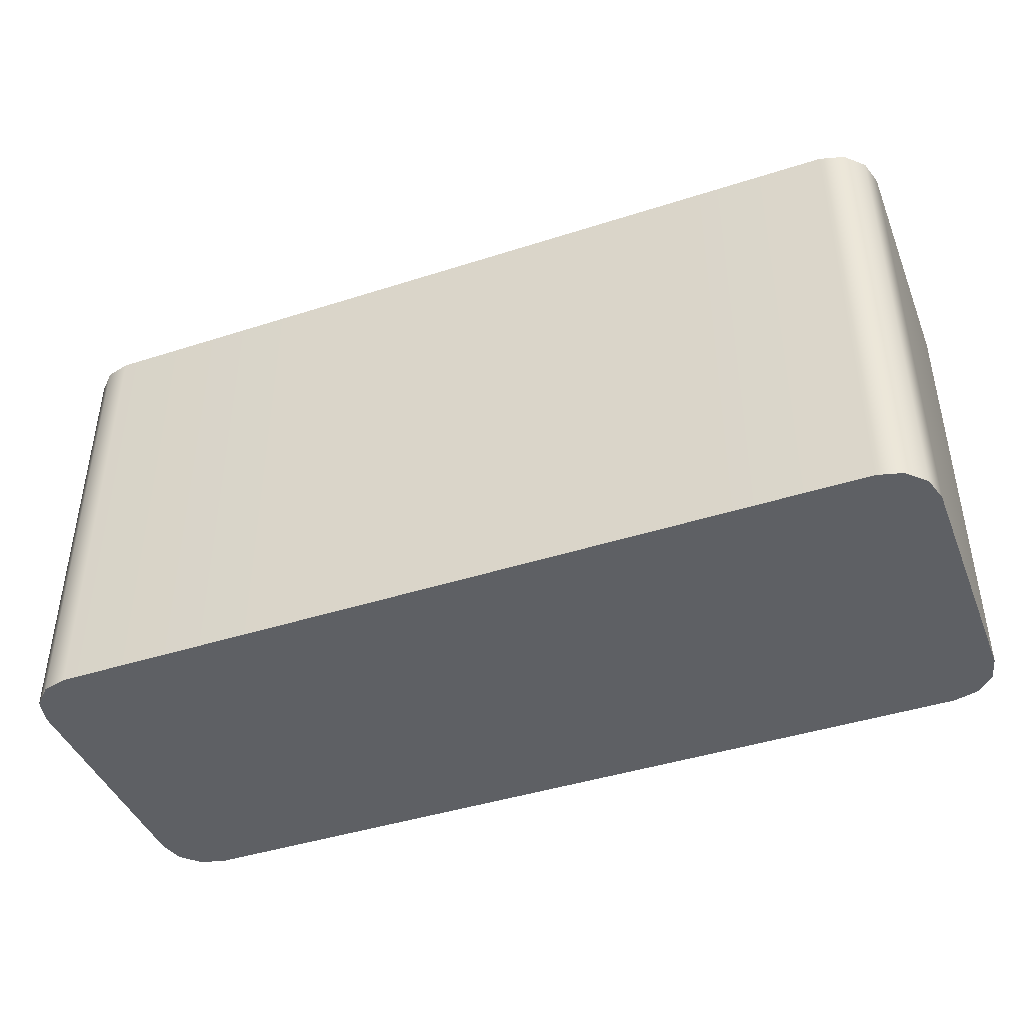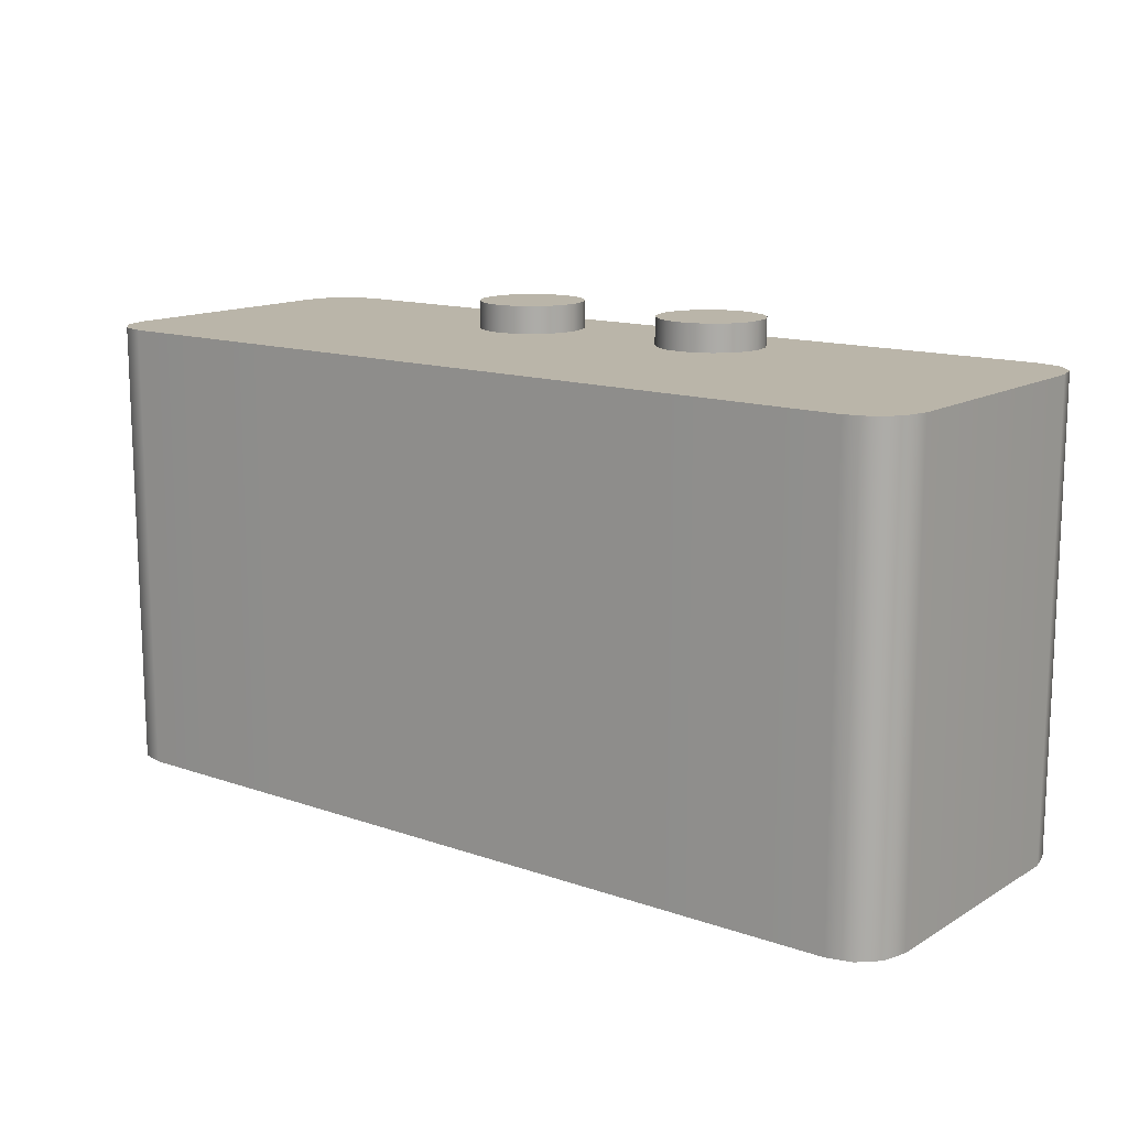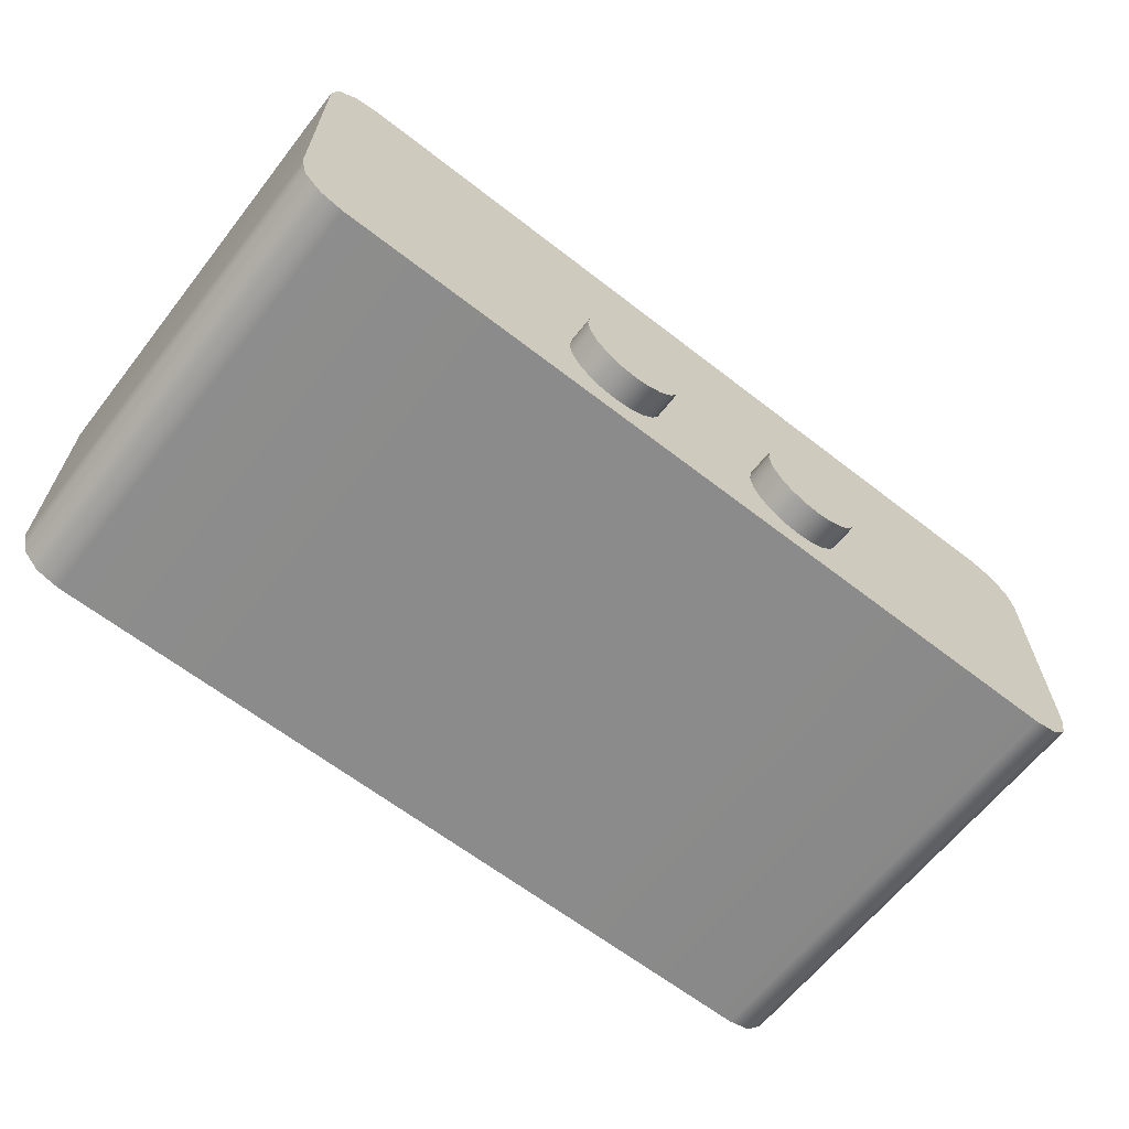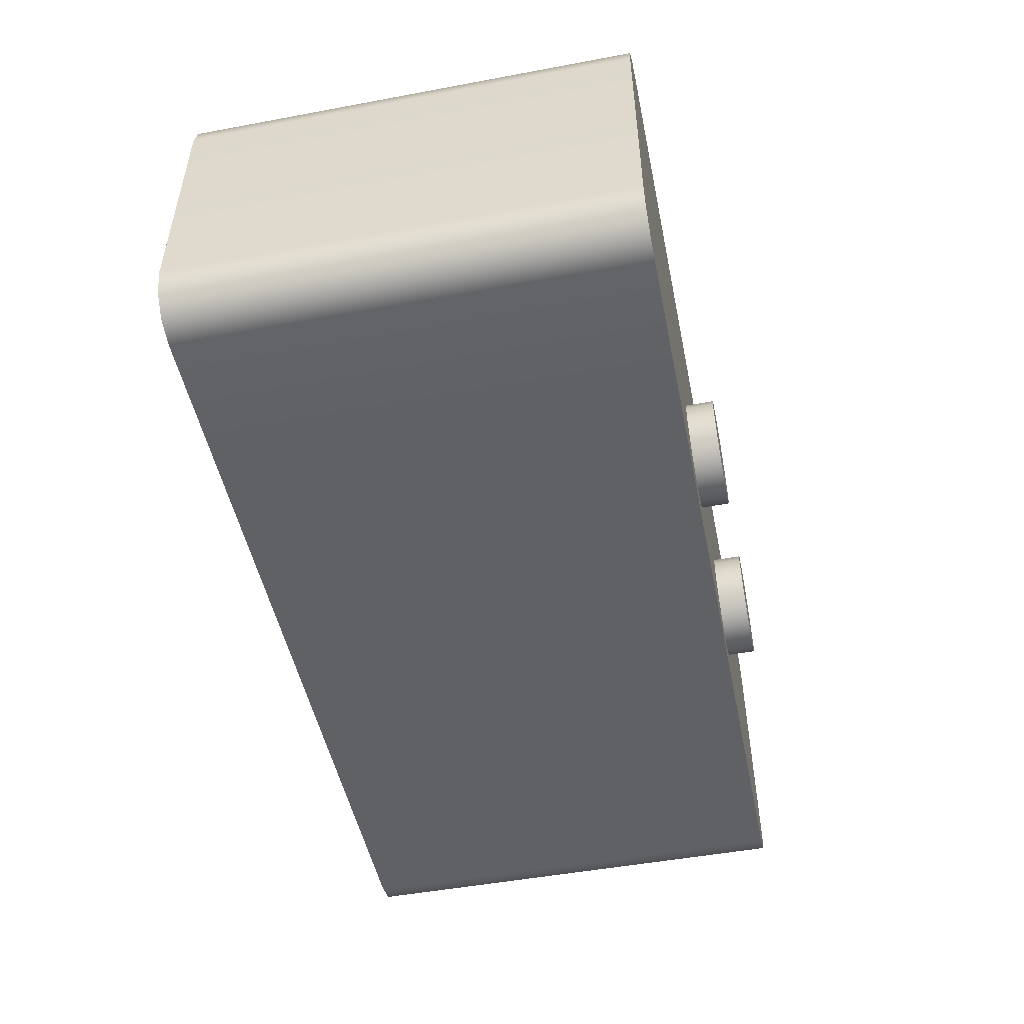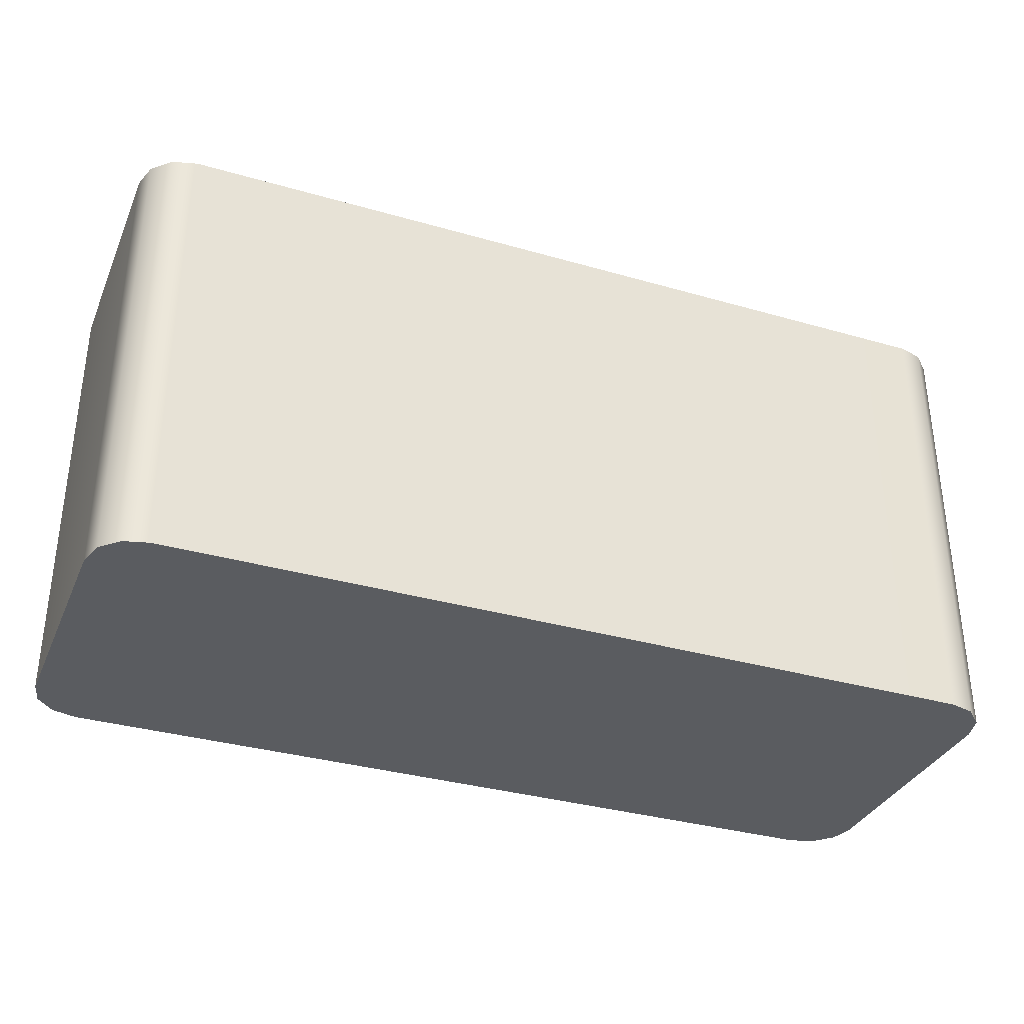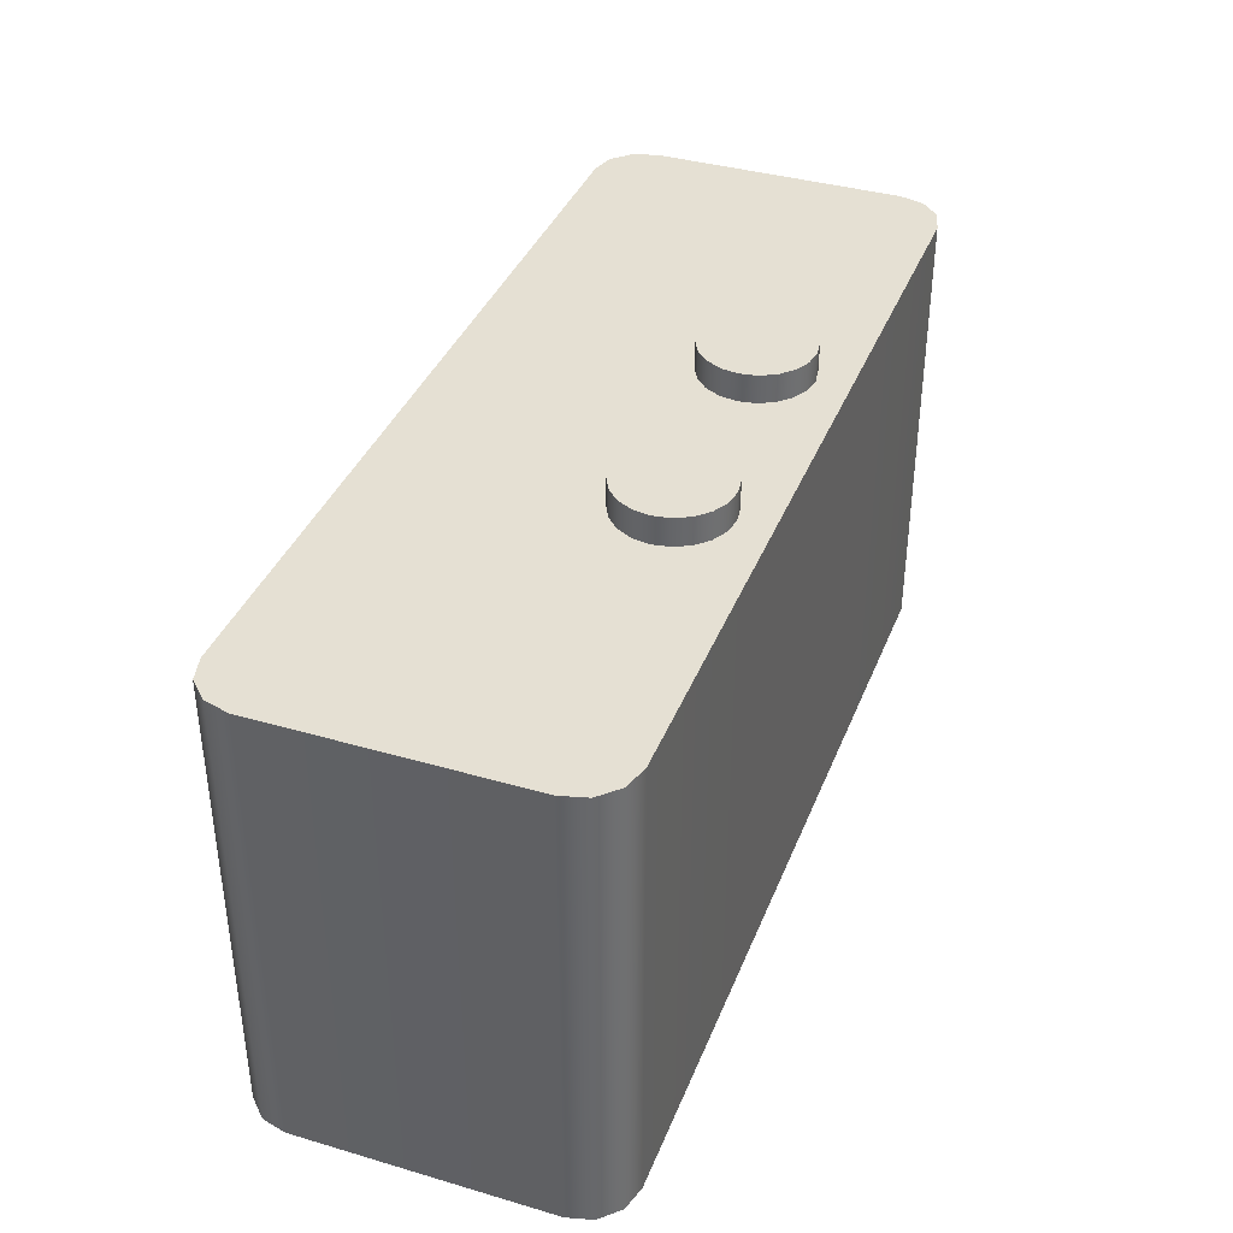
<metadata>
{"format":"obj","ext":"obj","renderer":"f3d","projection":"perspective","resolution":1024,"background":"white","views":[{"elev":-43.0,"azim":20.9,"up":"+Z"},{"elev":13.7,"azim":-142.2,"up":"+Z"},{"elev":-63.8,"azim":-38.1,"up":"+Y"},{"elev":-49.7,"azim":-78.4,"up":"+Y"},{"elev":-34.1,"azim":158.7,"up":"+Z"},{"elev":38.1,"azim":-69.7,"up":"+Z"}]}
</metadata>
<code>
g default
v -0.6372 0.7483 2.801
v -0.7202 0.5854 2.801
v -0.8494 0.4561 2.801
v -1.012 0.3732 2.801
v -1.193 0.3446 2.801
v -1.373 0.3732 2.801
v -1.536 0.4561 2.801
v -1.665 0.5854 2.801
v -1.748 0.7483 2.801
v -1.777 0.9288 2.801
v -1.748 1.109 2.801
v -1.665 1.272 2.801
v -1.536 1.401 2.801
v -1.373 1.484 2.801
v -1.193 1.513 2.801
v -1.012 1.484 2.801
v -0.8494 1.401 2.801
v -0.7202 1.272 2.801
v -0.6372 1.109 2.801
v -0.6086 0.9288 2.801
v -0.6372 0.7483 2.432
v -0.7202 0.5854 2.432
v -0.8494 0.4561 2.432
v -1.012 0.3732 2.432
v -1.193 0.3446 2.432
v -1.373 0.3732 2.432
v -1.536 0.4561 2.432
v -1.665 0.5854 2.432
v -1.748 0.7483 2.432
v -1.777 0.9288 2.432
v -1.748 1.109 2.432
v -1.665 1.272 2.432
v -1.536 1.401 2.432
v -1.373 1.484 2.432
v -1.193 1.513 2.432
v -1.012 1.484 2.432
v -0.8494 1.401 2.432
v -0.7202 1.272 2.432
v -0.6372 1.109 2.432
v -0.6086 0.9288 2.432
v -1.193 0.9288 2.801
v 0.6372 0.7483 2.801
v 0.7202 0.5854 2.801
v 0.8494 0.4561 2.801
v 1.012 0.3732 2.801
v 1.193 0.3446 2.801
v 1.373 0.3732 2.801
v 1.536 0.4561 2.801
v 1.665 0.5854 2.801
v 1.748 0.7483 2.801
v 1.777 0.9288 2.801
v 1.748 1.109 2.801
v 1.665 1.272 2.801
v 1.536 1.401 2.801
v 1.373 1.484 2.801
v 1.193 1.513 2.801
v 1.012 1.484 2.801
v 0.8494 1.401 2.801
v 0.7202 1.272 2.801
v 0.6372 1.109 2.801
v 0.6086 0.9288 2.801
v 0.6372 0.7483 2.432
v 0.7202 0.5854 2.432
v 0.8494 0.4561 2.432
v 1.012 0.3732 2.432
v 1.193 0.3446 2.432
v 1.373 0.3732 2.432
v 1.536 0.4561 2.432
v 1.665 0.5854 2.432
v 1.748 0.7483 2.432
v 1.777 0.9288 2.432
v 1.748 1.109 2.432
v 1.665 1.272 2.432
v 1.536 1.401 2.432
v 1.373 1.484 2.432
v 1.193 1.513 2.432
v 1.012 1.484 2.432
v 0.8494 1.401 2.432
v 0.7202 1.272 2.432
v 0.6372 1.109 2.432
v 0.6086 0.9288 2.432
v 1.193 0.9288 2.801
v -4.731 3.72 2.5
v -4.928 3.523 2.5
v -5 3.254 2.5
v -4.463 3.792 2.5
v -5 3.254 -2.5
v -4.928 3.523 -2.5
v -4.731 3.72 -2.5
v -4.463 3.792 -2.5
v 4.928 3.523 2.5
v 4.731 3.72 2.5
v 4.463 3.792 2.5
v 5 3.254 2.5
v 5 3.254 -2.5
v 4.463 3.792 -2.5
v 4.731 3.72 -2.5
v 4.928 3.523 -2.5
v -4.928 0.2687 2.5
v -4.731 0.072 2.5
v -4.463 0 2.5
v -5 0.5374 2.5
v -4.731 0.072 -2.5
v -4.928 0.2687 -2.5
v -5 0.5374 -2.5
v -4.463 0 -2.5
v 4.731 0.072 2.5
v 4.928 0.2687 2.5
v 5 0.5374 2.5
v 4.463 0 2.5
v 4.928 0.2687 -2.5
v 4.731 0.072 -2.5
v 4.463 0 -2.5
v 5 0.5374 -2.5
v -2.231 3.792 2.5
v -2.231 3.792 -2.5
v 2.231 3.792 2.5
v 2.231 3.792 -2.5
v -2.231 0 2.5
v -2.231 0 -2.5
v 2.231 0 2.5
v 2.231 0 -2.5
g NewRadio:pCylinder2
f 1 2 22 21
f 2 3 23 22
f 3 4 24 23
f 4 5 25 24
f 5 6 26 25
f 6 7 27 26
f 7 8 28 27
f 8 9 29 28
f 9 10 30 29
f 10 11 31 30
f 11 12 32 31
f 12 13 33 32
f 13 14 34 33
f 14 15 35 34
f 15 16 36 35
f 16 17 37 36
f 17 18 38 37
f 18 19 39 38
f 19 20 40 39
f 20 1 21 40
f 2 1 41
f 3 2 41
f 4 3 41
f 5 4 41
f 6 5 41
f 7 6 41
f 8 7 41
f 9 8 41
f 10 9 41
f 11 10 41
f 12 11 41
f 13 12 41
f 14 13 41
f 15 14 41
f 16 15 41
f 17 16 41
f 18 17 41
f 19 18 41
f 20 19 41
f 1 20 41
f 42 62 63 43
f 43 63 64 44
f 44 64 65 45
f 45 65 66 46
f 46 66 67 47
f 47 67 68 48
f 48 68 69 49
f 49 69 70 50
f 50 70 71 51
f 51 71 72 52
f 52 72 73 53
f 53 73 74 54
f 54 74 75 55
f 55 75 76 56
f 56 76 77 57
f 57 77 78 58
f 58 78 79 59
f 59 79 80 60
f 60 80 81 61
f 61 81 62 42
f 43 82 42
f 44 82 43
f 45 82 44
f 46 82 45
f 47 82 46
f 48 82 47
f 49 82 48
f 50 82 49
f 51 82 50
f 52 82 51
f 53 82 52
f 54 82 53
f 55 82 54
f 56 82 55
f 57 82 56
f 58 82 57
f 59 82 58
f 60 82 59
f 61 82 60
f 42 82 61
f 90 86 115 116
f 121 122 113 110
f 109 114 95 94
f 105 102 85 87
f 85 84 88 87
f 84 83 89 88
f 83 86 90 89
f 93 92 97 96
f 92 91 98 97
f 91 94 95 98
f 101 100 103 106
f 100 99 104 103
f 99 102 105 104
f 109 108 111 114
f 108 107 112 111
f 107 110 113 112
f 121 117 115 119
f 116 120 106 103 104 105 87 88 89 90
f 118 116 115 117
f 118 117 93 96
f 101 106 120 119
f 122 121 119 120
f 119 115 86 83 84 85 102 99 100 101
f 107 108 109 94 91 92 93 117 121 110
f 111 112 113 122 118 96 97 98 95 114
f 118 122 120 116

</code>
